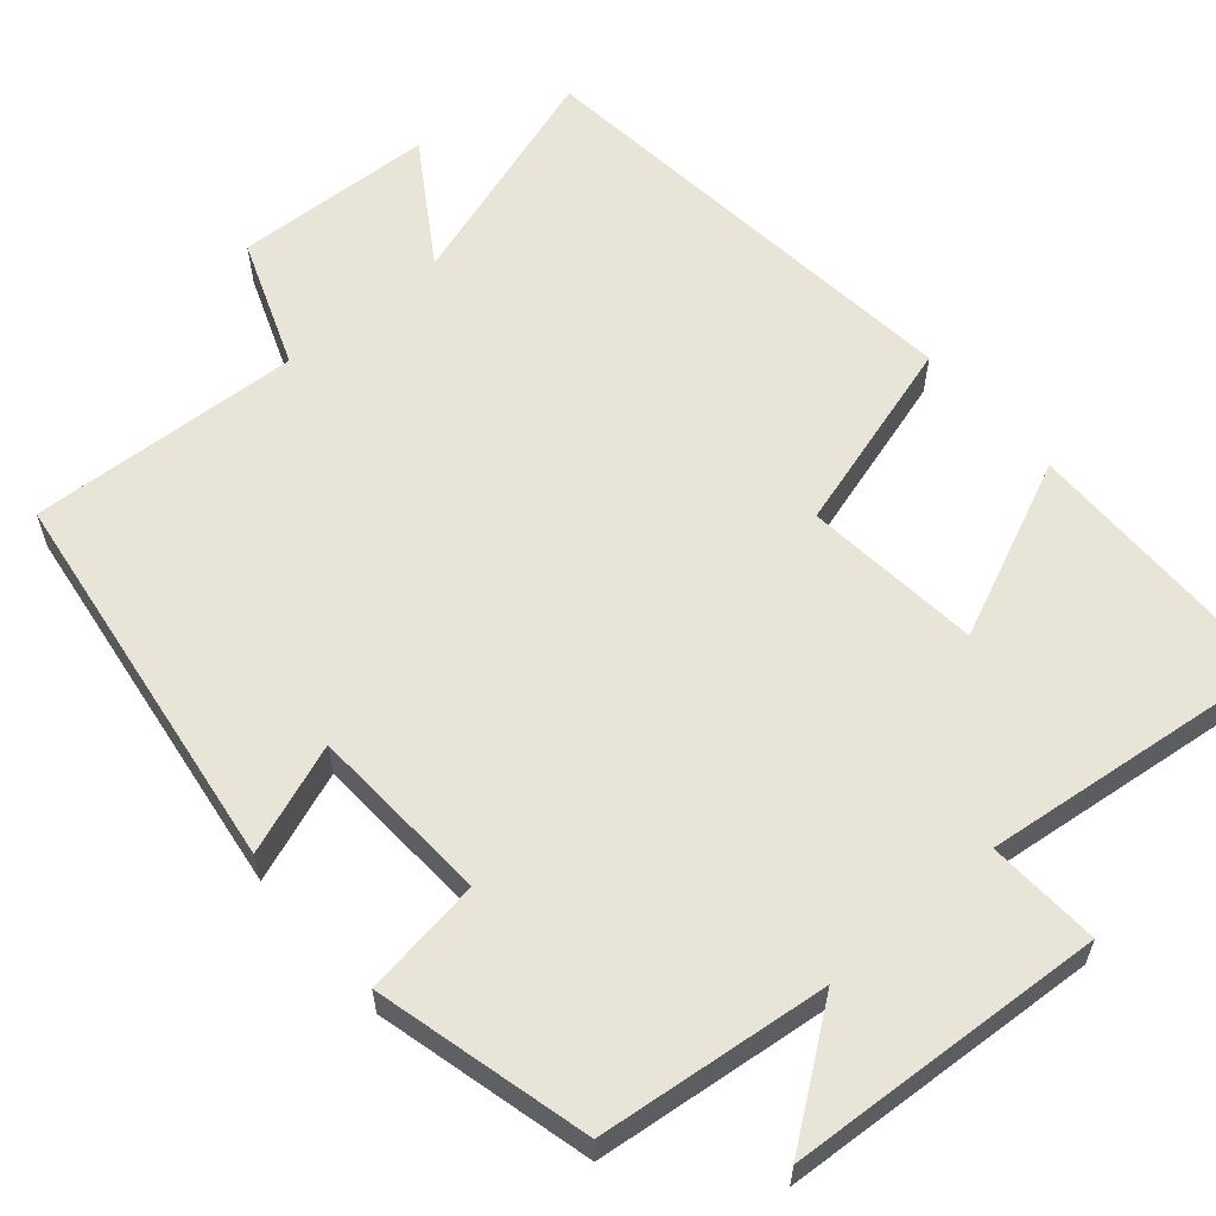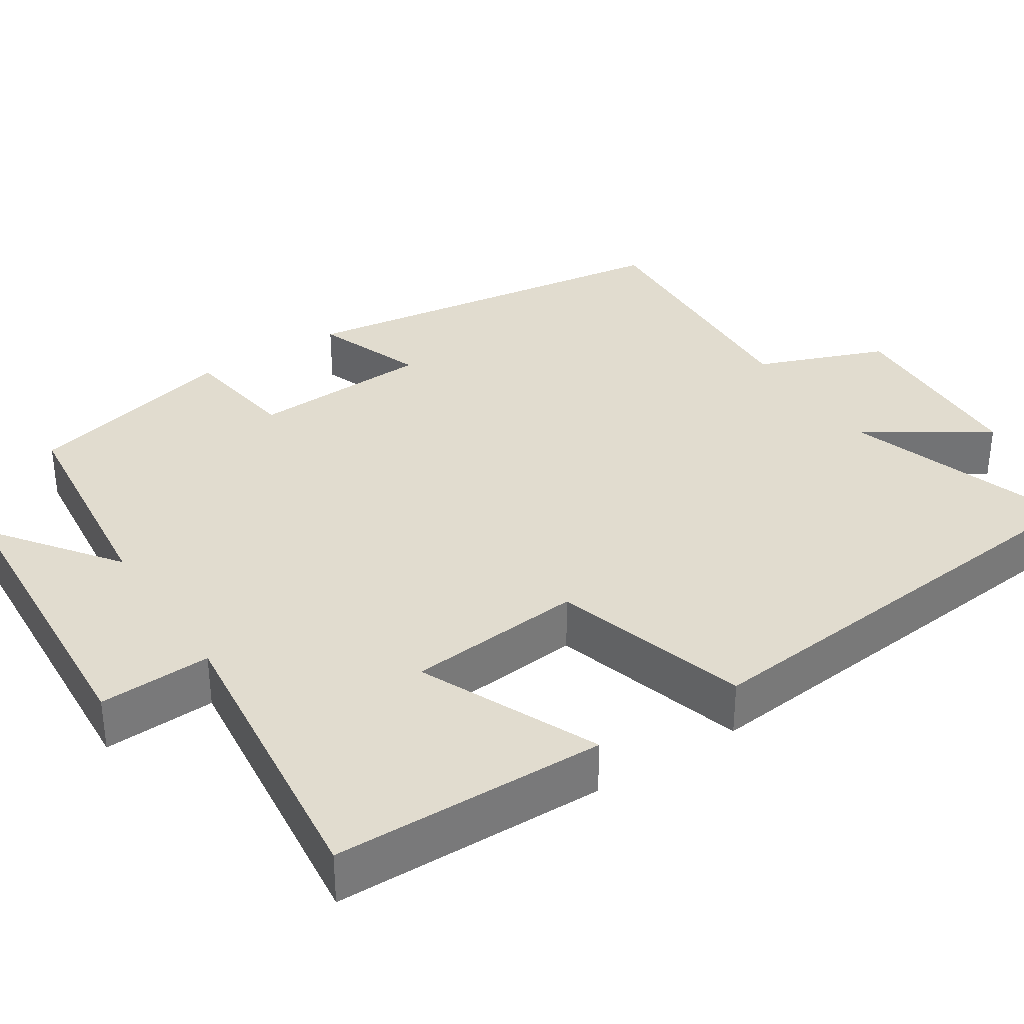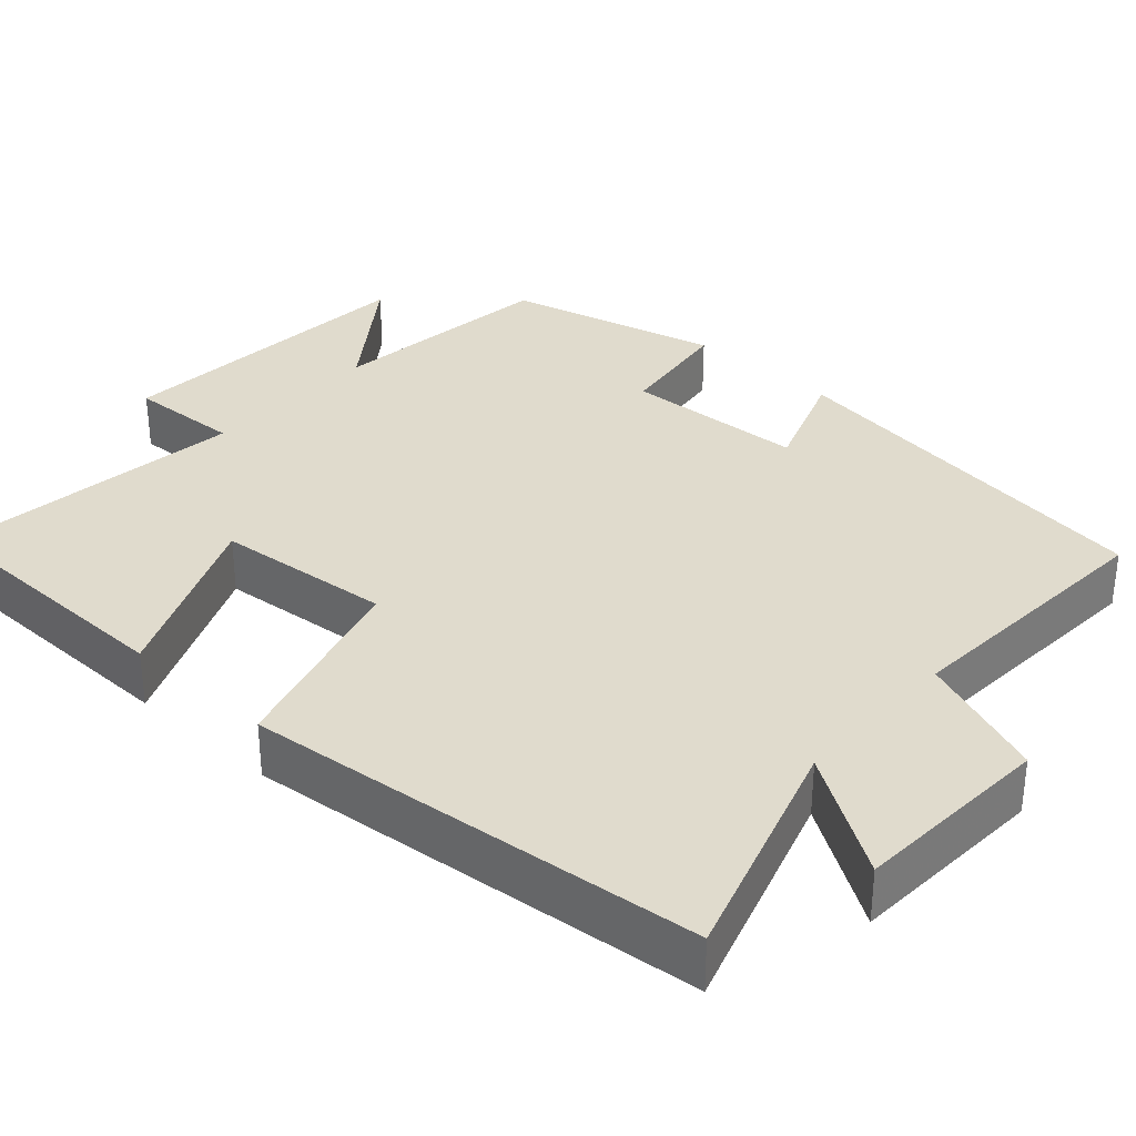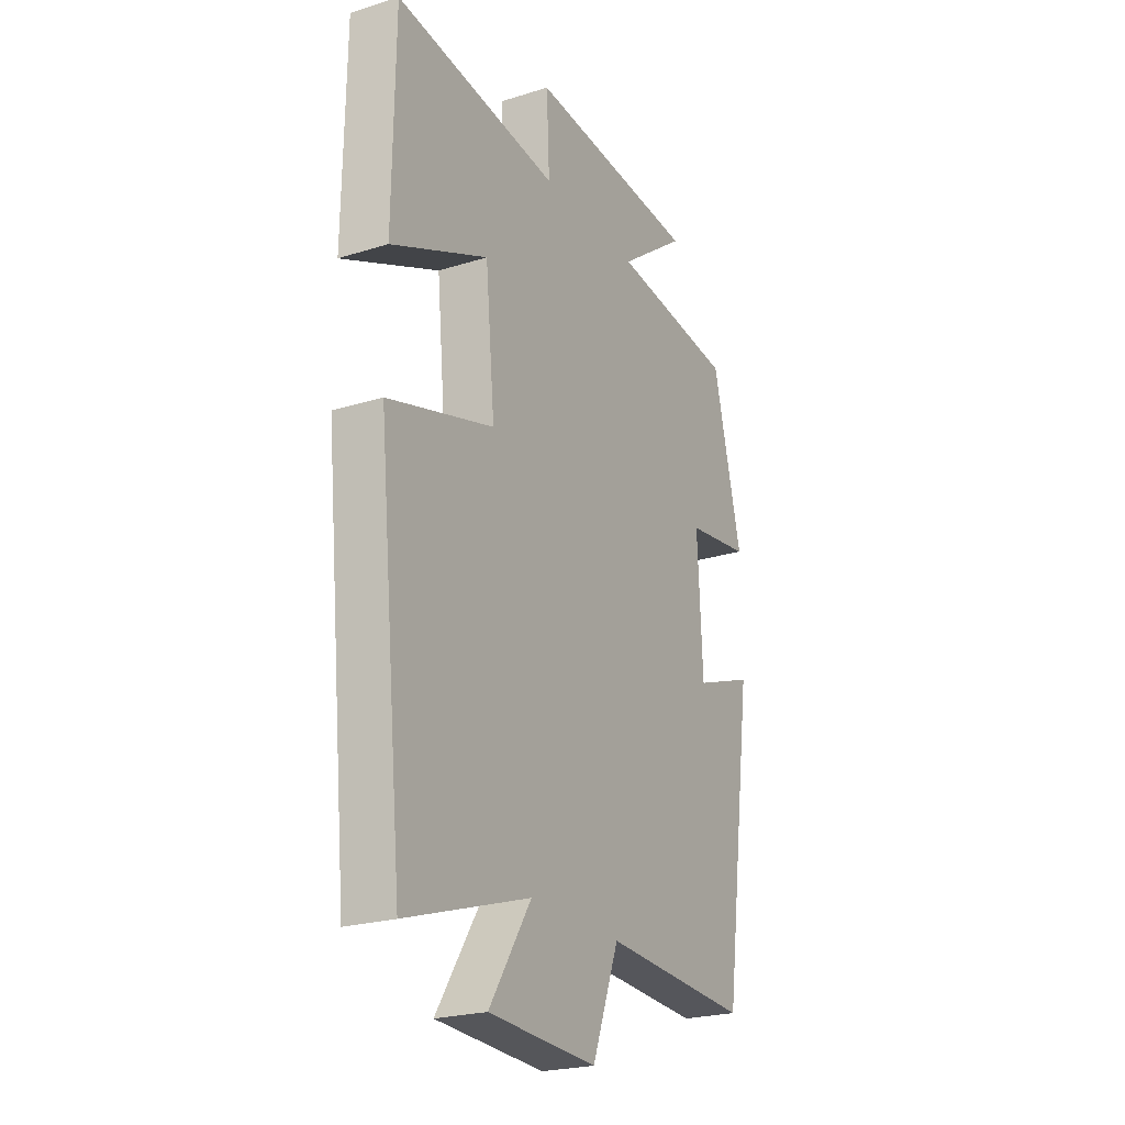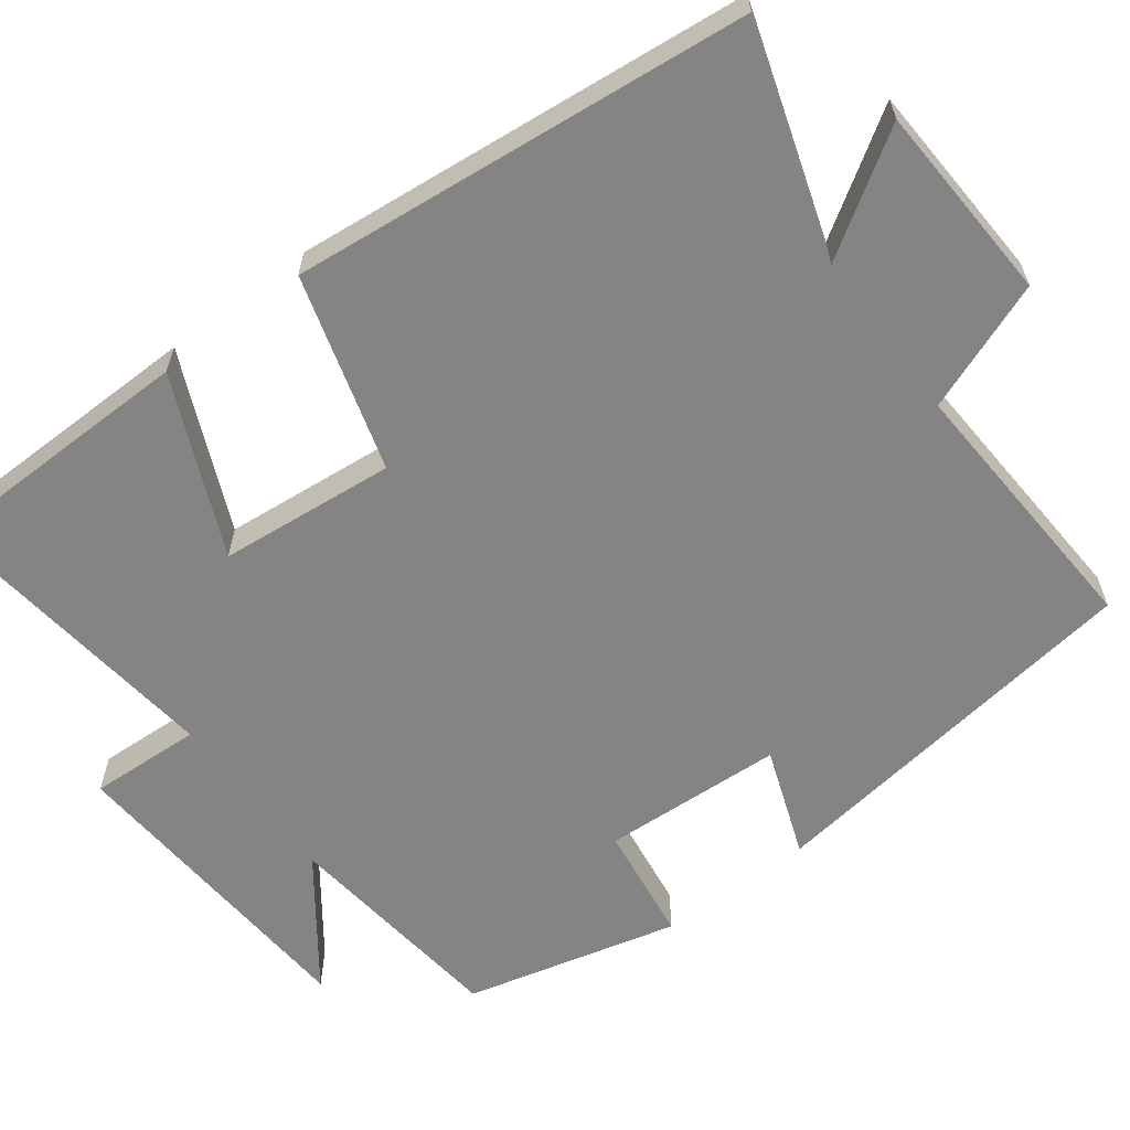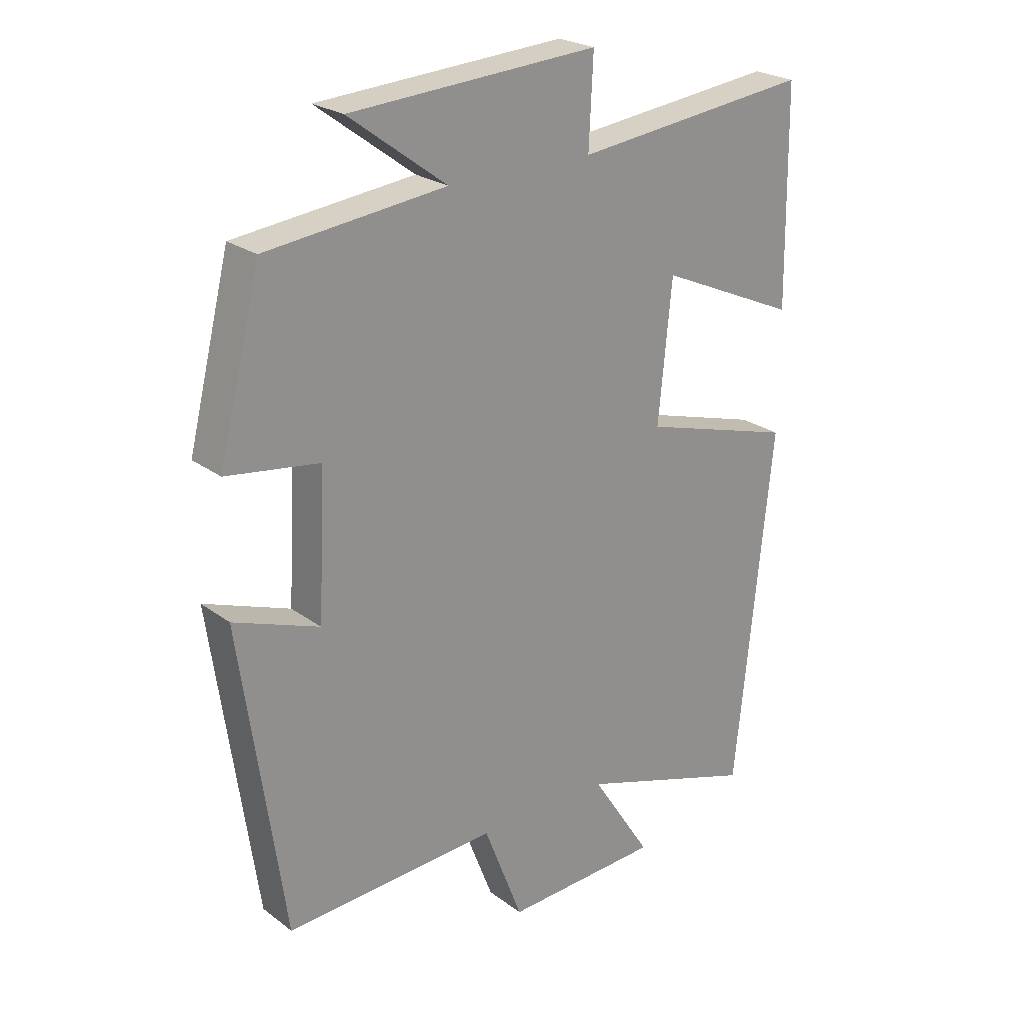
<metadata>
{"format":"obj","ext":"obj","renderer":"f3d","projection":"perspective","resolution":1024,"background":"white","views":[{"elev":59.9,"azim":-40.8,"up":"+Y"},{"elev":34.3,"azim":56.9,"up":"+Y"},{"elev":33.2,"azim":132.3,"up":"+Y"},{"elev":-23.4,"azim":117.8,"up":"+Z"},{"elev":-61.4,"azim":127.0,"up":"+Y"},{"elev":24.0,"azim":-39.5,"up":"+Z"}]}
</metadata>
<code>
v -0.431 0.07 0.467
v -0.135 0.07 0.5
v -0.296 0.07 0.619
v 0.112 0.07 0.645
v 0.105 0.07 0.5
v 0.495 0.07 0.545
v 0.5 0.07 0.194
v 0.27 0.07 0.296
v 0.248 0.07 0.068
v 0.5 0.07 -0.006
v 0.44 0.07 -0.596
v 0.144 0.07 -0.5
v 0.244 0.07 -0.655
v -0.014 0.07 -0.667
v -0.078 0.07 -0.5
v -0.429 0.07 -0.519
v -0.5 0.07 -0.013
v -0.359 0.07 -0.065
v -0.347 0.07 0.169
v -0.5 0.07 0.191
v -0.431 0 0.467
v -0.135 0 0.5
v -0.296 0 0.619
v 0.112 0 0.645
v 0.105 0 0.5
v 0.495 0 0.545
v 0.5 0 0.194
v 0.27 0 0.296
v 0.248 0 0.068
v 0.5 0 -0.006
v 0.44 0 -0.596
v 0.144 0 -0.5
v 0.244 0 -0.655
v -0.014 0 -0.667
v -0.078 0 -0.5
v -0.429 0 -0.519
v -0.5 0 -0.013
v -0.359 0 -0.065
v -0.347 0 0.169
v -0.5 0 0.191
f 19 20 1 2
f 18 19 2
f 15 16 17 18
f 15 18 2
f 12 13 14 15
f 12 15 2
f 9 10 11 12
f 8 9 12 2
f 5 6 7 8
f 5 8 2 3
f 3 4 5
f 22 21 40 39
f 22 39 38
f 38 37 36 35
f 22 38 35
f 35 34 33 32
f 22 35 32
f 32 31 30 29
f 22 32 29 28
f 28 27 26 25
f 23 22 28 25
f 25 24 23
f 1 21 22 2
f 2 22 23 3
f 3 23 24 4
f 4 24 25 5
f 5 25 26 6
f 6 26 27 7
f 7 27 28 8
f 8 28 29 9
f 9 29 30 10
f 10 30 31 11
f 11 31 32 12
f 12 32 33 13
f 13 33 34 14
f 14 34 35 15
f 15 35 36 16
f 16 36 37 17
f 17 37 38 18
f 18 38 39 19
f 19 39 40 20
f 20 40 21 1

</code>
